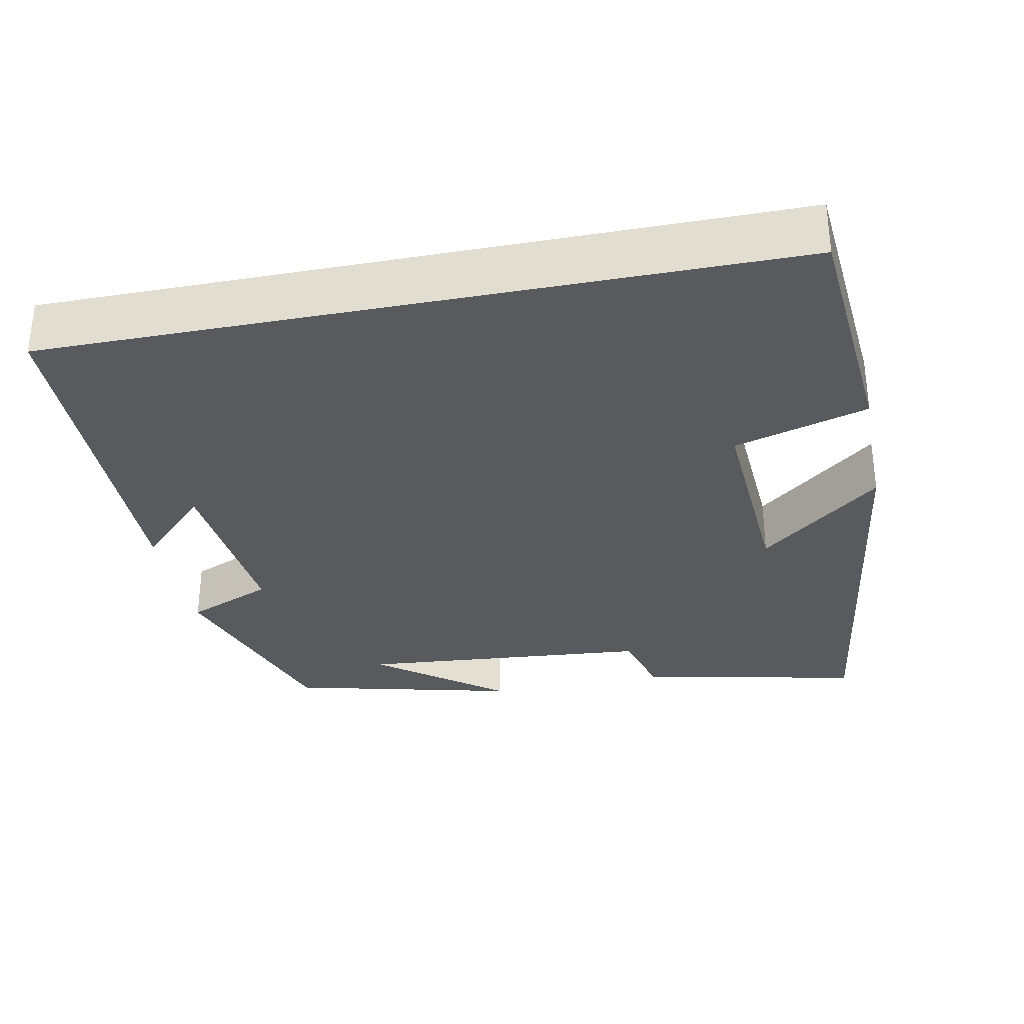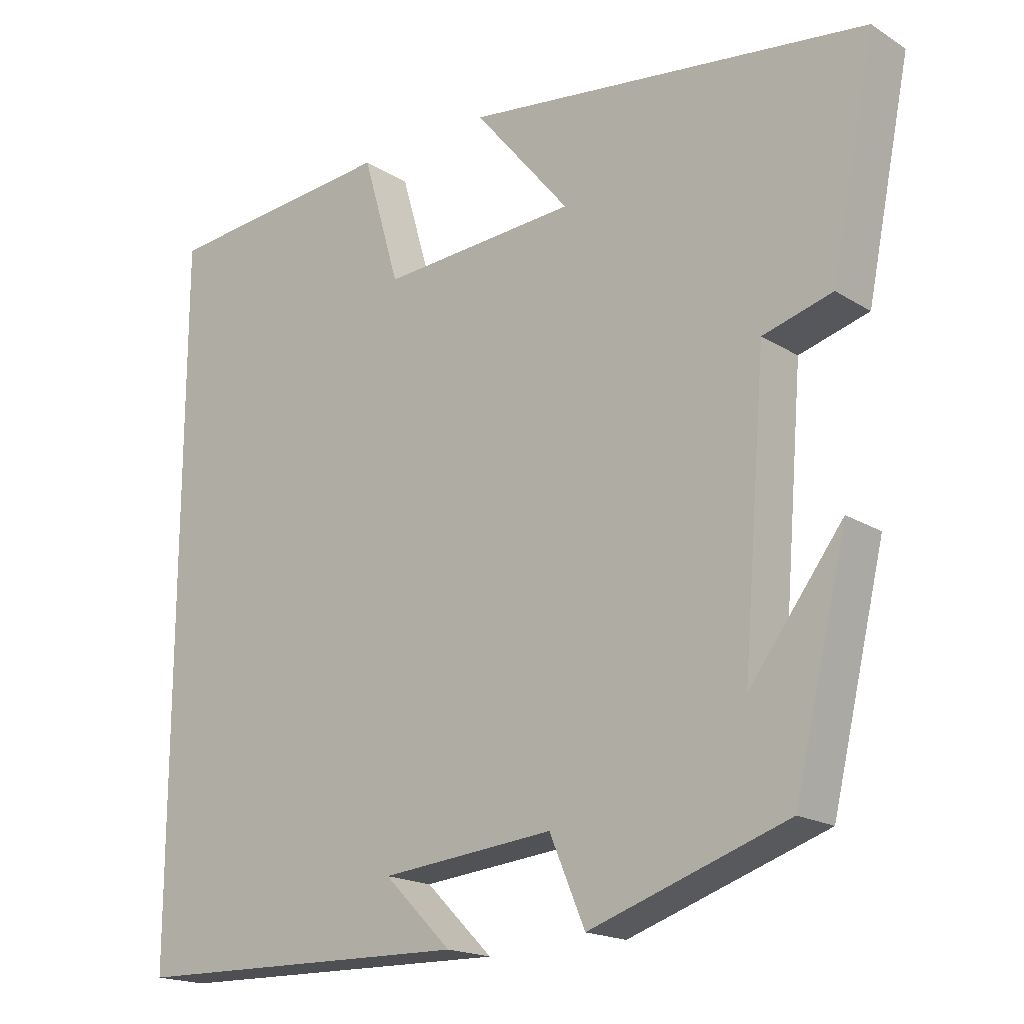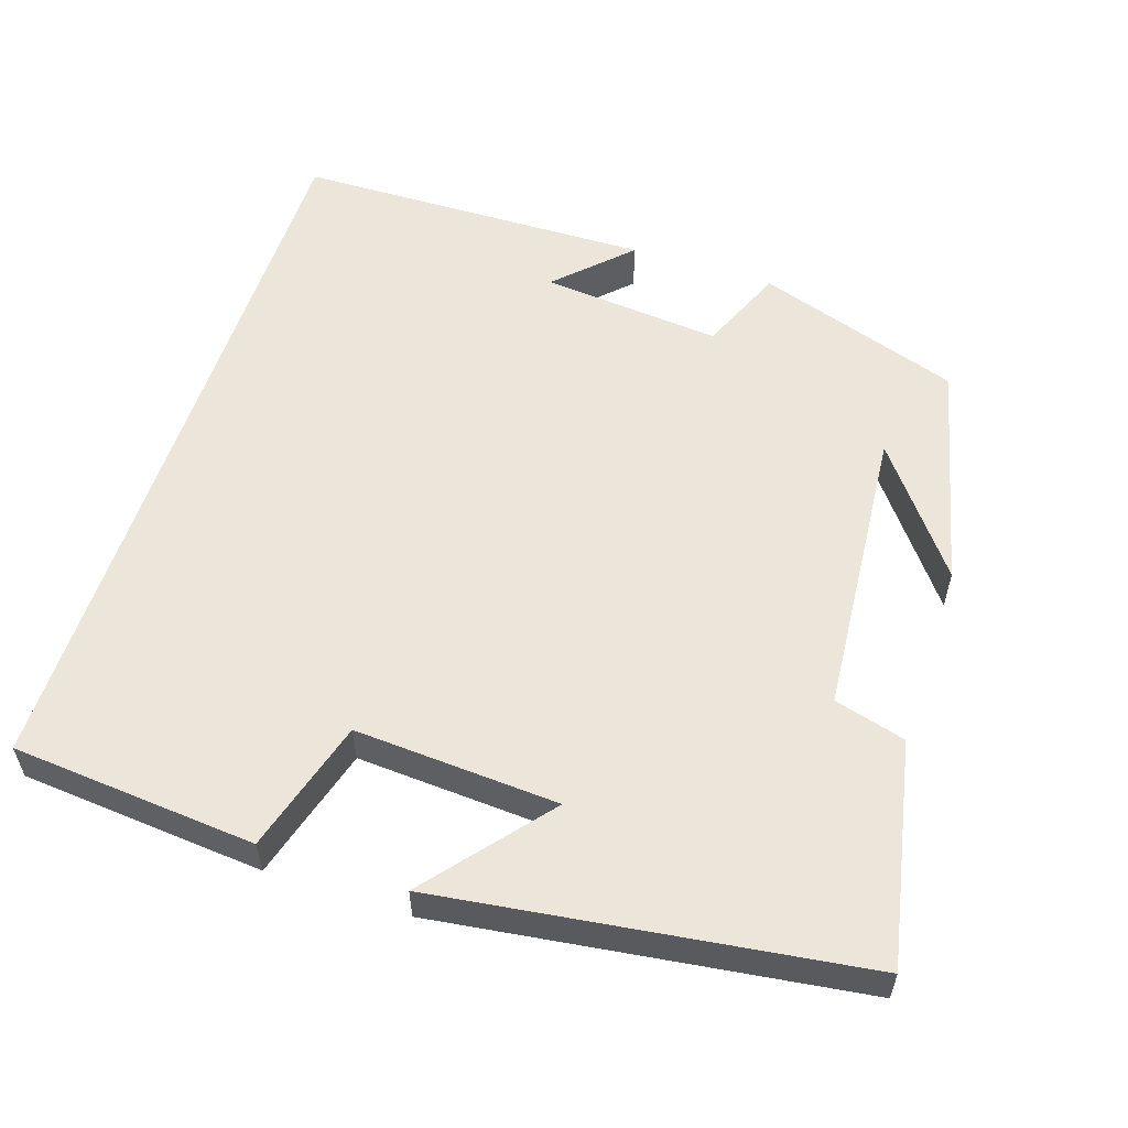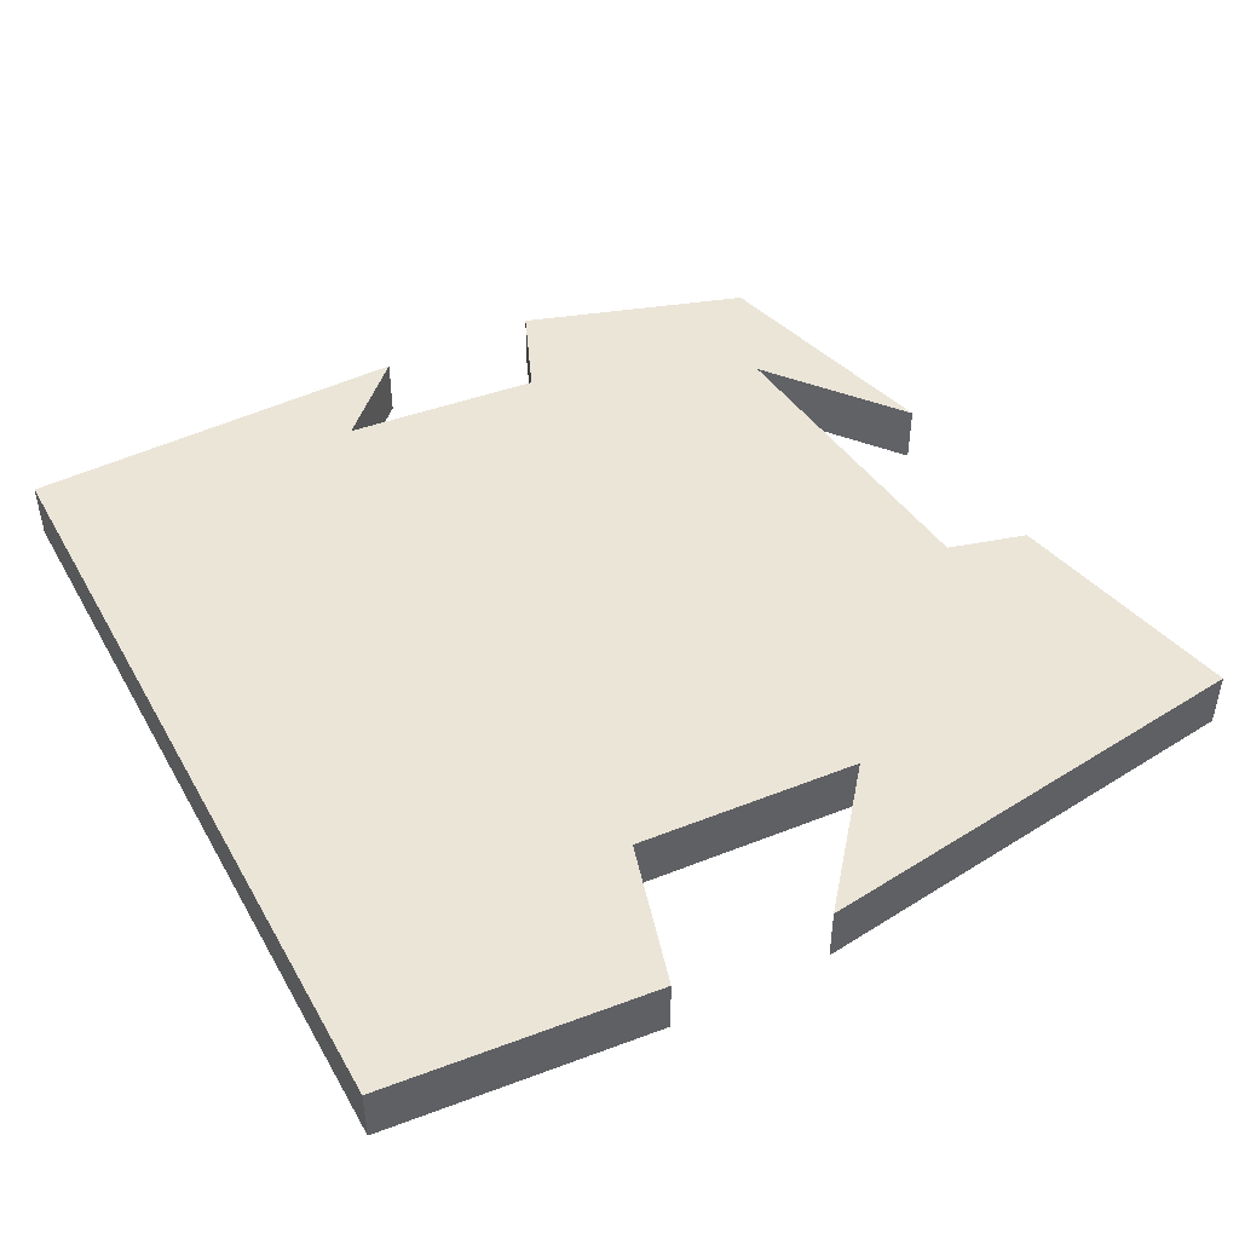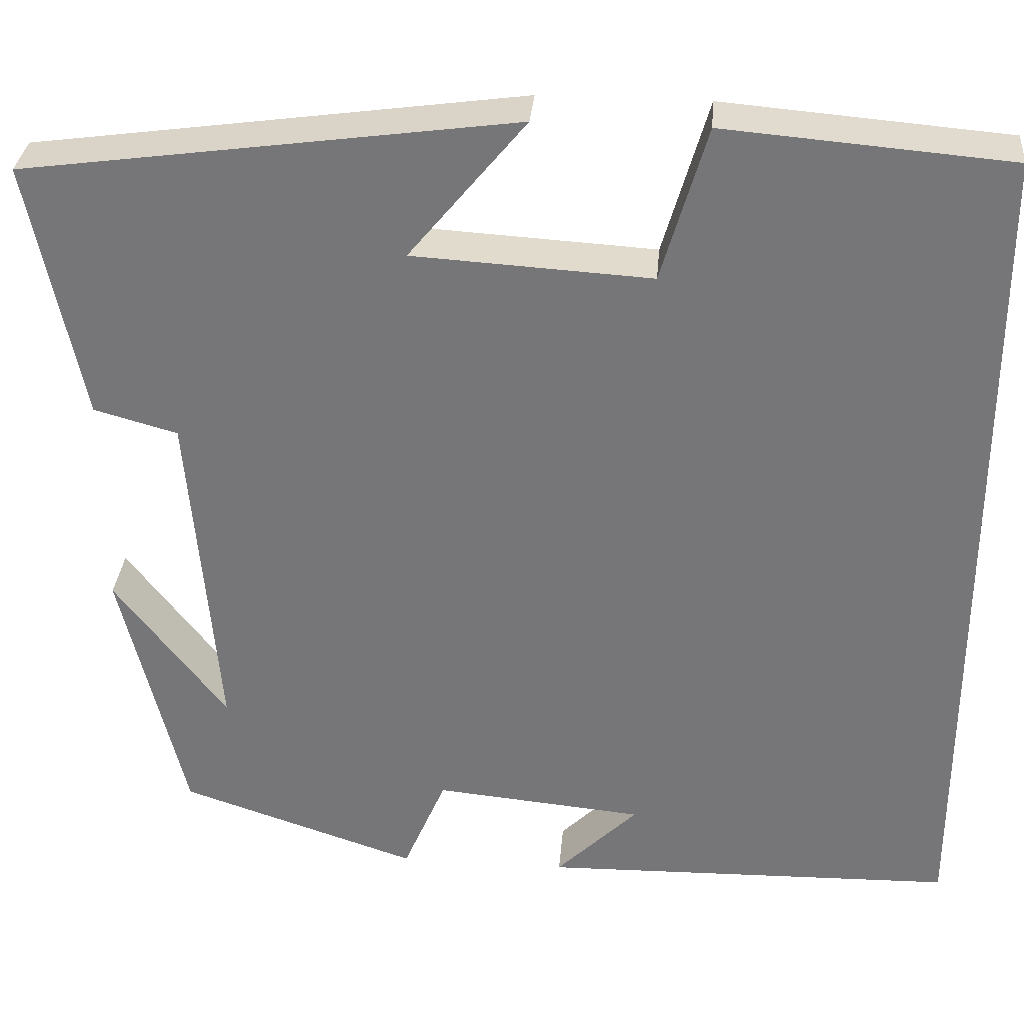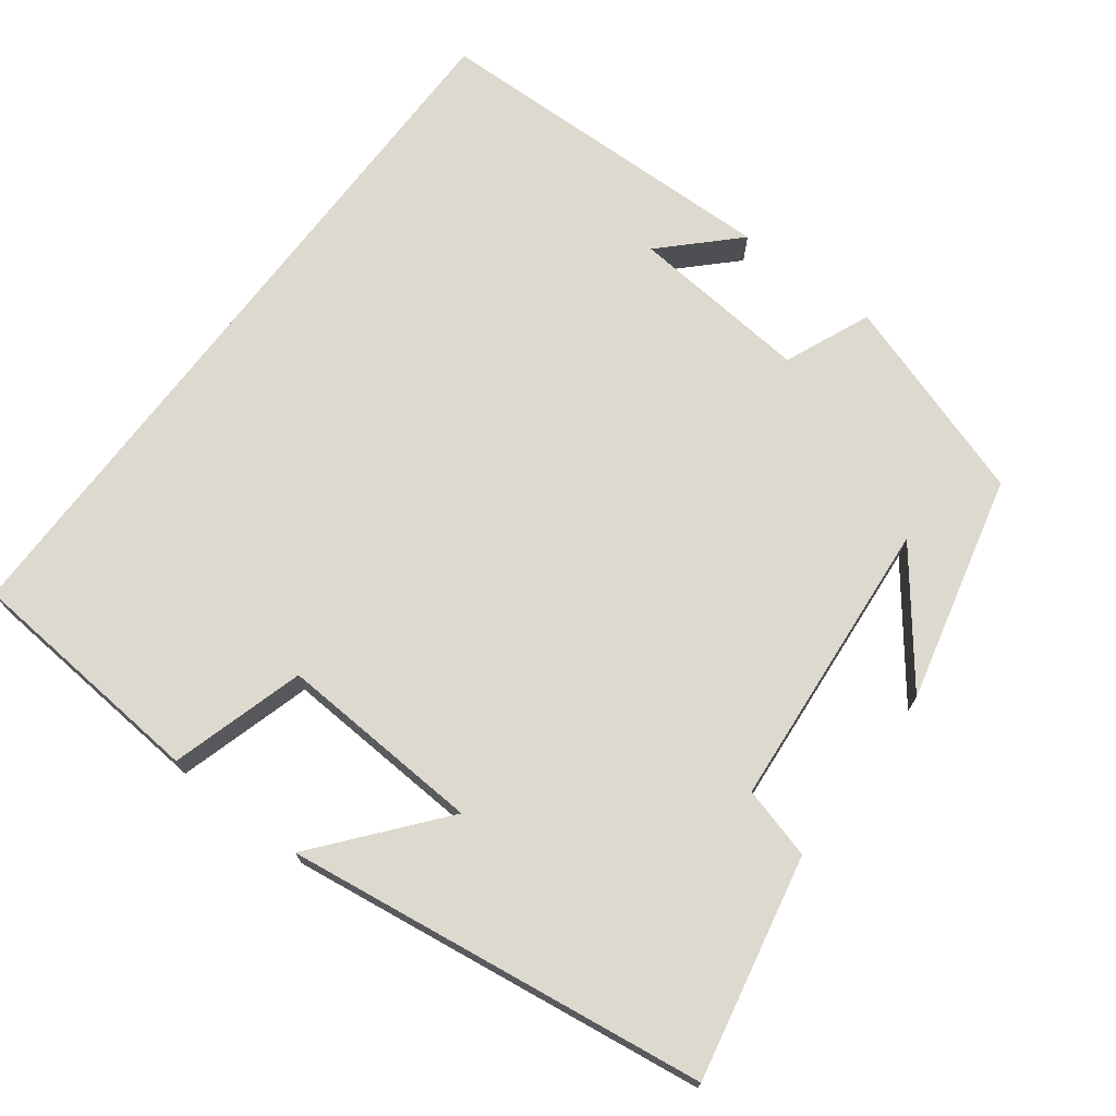
<metadata>
{"format":"obj","ext":"obj","renderer":"f3d","projection":"perspective","resolution":1024,"background":"white","views":[{"elev":-31.8,"azim":-78.7,"up":"+Y"},{"elev":-18.4,"azim":40.2,"up":"+Z"},{"elev":56.5,"azim":18.2,"up":"+Y"},{"elev":45.7,"azim":-28.1,"up":"+Y"},{"elev":32.4,"azim":-175.1,"up":"+Z"},{"elev":71.7,"azim":37.0,"up":"+Y"}]}
</metadata>
<code>
v 0.428 0.07 -0.411
v 0.16 0.07 -0.5
v 0.112 0.07 -0.387
v -0.124 0.07 -0.409
v -0.032 0.07 -0.5
v -0.5 0.07 -0.49
v -0.5 0.07 0.473
v -0.179 0.07 0.5
v -0.128 0.07 0.325
v 0.14 0.07 0.341
v 0.009 0.07 0.5
v 0.56 0.07 0.425
v 0.5 0.07 0.133
v 0.406 0.07 0.107
v 0.374 0.07 -0.277
v 0.5 0.07 -0.113
v 0.428 0 -0.411
v 0.16 0 -0.5
v 0.112 0 -0.387
v -0.124 0 -0.409
v -0.032 0 -0.5
v -0.5 0 -0.49
v -0.5 0 0.473
v -0.179 0 0.5
v -0.128 0 0.325
v 0.14 0 0.341
v 0.009 0 0.5
v 0.56 0 0.425
v 0.5 0 0.133
v 0.406 0 0.107
v 0.374 0 -0.277
v 0.5 0 -0.113
f 15 16 1
f 11 12 13 14
f 10 11 14
f 9 10 14 15
f 6 7 8 9
f 4 5 6
f 4 6 9 15
f 15 1 2 3
f 3 4 15
f 17 32 31
f 30 29 28 27
f 30 27 26
f 31 30 26 25
f 25 24 23 22
f 22 21 20
f 31 25 22 20
f 19 18 17 31
f 31 20 19
f 1 17 18 2
f 2 18 19 3
f 3 19 20 4
f 4 20 21 5
f 5 21 22 6
f 6 22 23 7
f 7 23 24 8
f 8 24 25 9
f 9 25 26 10
f 10 26 27 11
f 11 27 28 12
f 12 28 29 13
f 13 29 30 14
f 14 30 31 15
f 15 31 32 16
f 16 32 17 1

</code>
